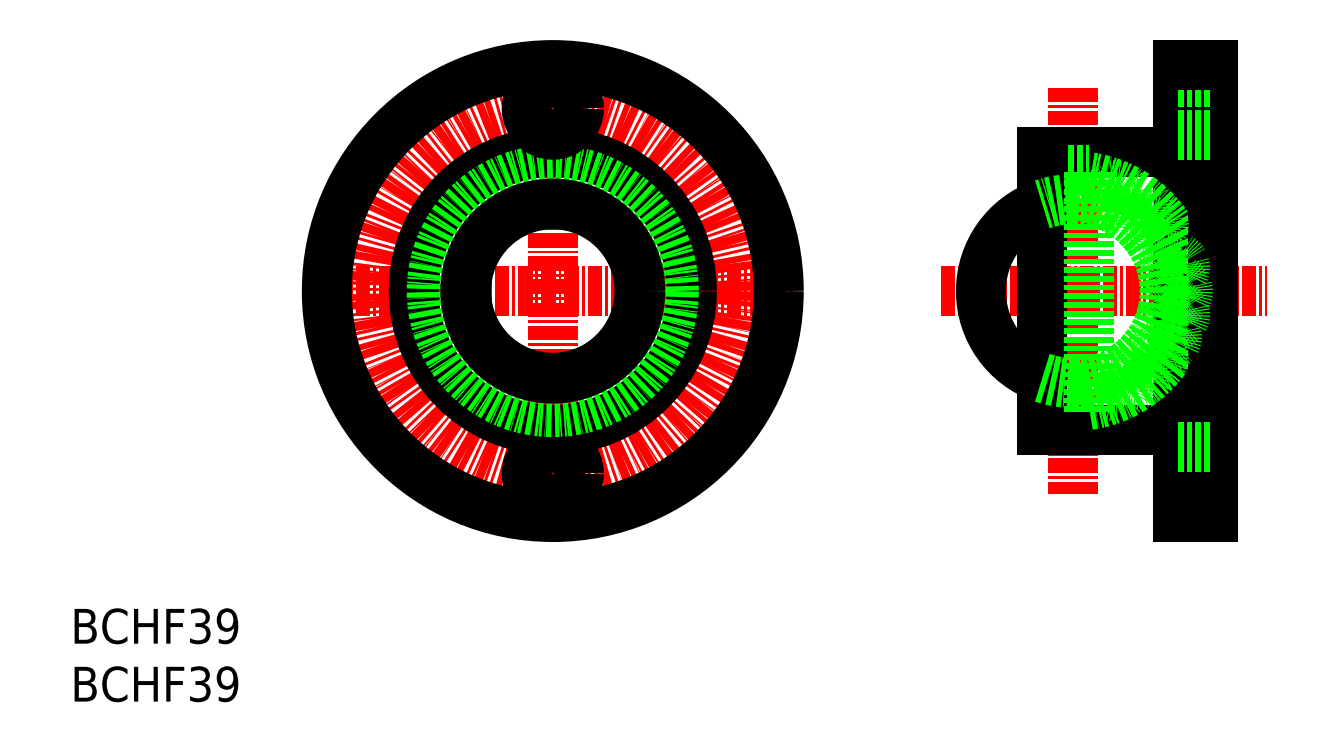
<metadata>
{"format":"dxf","ext":"dxf","renderer":"ezdxf+matplotlib","layout":"modelspace","background":"white","min_lineweight":24,"dpi":150}
</metadata>
<code>
0
SECTION
2
ENTITIES
0
TEXT
8
0
10
47.16
20
39.82
30
0
40
3
1
BCHF39
11
47.16
21
41.32
31
0
73
     2
0
TEXT
8
0
10
47.16
20
34.82
30
0
40
3
1
BCHF39
11
47.16
21
36.32
31
0
73
     2
0
LINE
8
CENTER
10
88.79
20
91.25
30
0
11
88.79
21
49.25
31
0
0
LINE
8
CENTER
10
67.79
20
70.25
30
0
11
109.8
21
70.25
31
0
0
CIRCLE
8
CENTER
10
88.79
20
70.25
30
0
40
15.75
0
CIRCLE
8
0
10
88.79
20
54.5
30
0
40
2.25
0
CIRCLE
8
0
10
88.79
20
70.25
30
0
40
19.5
0
CIRCLE
8
0
10
88.79
20
70.25
30
0
40
12
0
CIRCLE
8
0
10
88.79
20
70.25
30
0
40
10.45
0
CIRCLE
8
0
10
88.79
20
86
30
0
40
2.25
0
LINE
8
CENTER
10
133.7
20
87.8
30
0
11
133.7
21
52.7
31
0
0
LINE
8
0
10
142.7
20
52.25
30
0
11
145.7
21
52.25
31
0
0
LINE
8
0
10
142.7
20
50.75
30
0
11
145.7
21
50.75
31
0
0
LINE
8
CENTER
10
122.3
20
70.25
30
0
11
150.4
21
70.25
31
0
0
LINE
8
0
10
131
20
59.8
30
0
11
135
21
59.8
31
0
0
LINE
8
0
10
131
20
58.25
30
0
11
142.7
21
58.25
31
0
0
ARC
8
0
10
133.6
20
70.25
30
0
40
7.99
50
251
51
270
0
ARC
8
0
10
133.6
20
70.25
30
0
40
7.99
50
90
51
109
0
LINE
8
0
10
131
20
82.25
30
0
11
142.7
21
82.25
31
0
0
LINE
8
0
10
131
20
80.7
30
0
11
135
21
80.7
31
0
0
LINE
8
0
10
131
20
58.25
30
0
11
131
21
82.25
31
0
0
CIRCLE
8
0
10
141.7
20
74.18
30
0
40
1
0
LINE
8
0
10
142.7
20
50.75
30
0
11
142.7
21
89.75
31
0
0
ARC
8
0
10
133.6
20
70.25
30
0
40
9.94
50
278.1
51
81.9
0
LINE
8
0
10
145.7
20
50.75
30
0
11
145.7
21
89.75
31
0
0
LINE
8
0
10
135
20
59.8
30
0
11
135
21
80.7
31
0
0
LINE
8
0
10
142.7
20
56.75
30
0
11
145.7
21
56.75
31
0
0
CIRCLE
8
0
10
141.7
20
66.32
30
0
40
1
0
CIRCLE
8
0
10
140.5
20
64.6
30
0
40
1
0
CIRCLE
8
0
10
139.1
20
63.18
30
0
40
1
0
LINE
8
0
10
133.6
20
62.26
30
0
11
135
21
62.26
31
0
0
CIRCLE
8
0
10
137.3
20
62.14
30
0
40
1
0
CIRCLE
8
0
10
142.6
20
70.25
30
0
40
1
0
CIRCLE
8
0
10
142.4
20
68.23
30
0
40
1
0
CIRCLE
8
0
10
142.4
20
72.27
30
0
40
1
0
LINE
8
0
10
142.7
20
83.75
30
0
11
145.7
21
83.75
31
0
0
LINE
8
0
10
142.7
20
88.25
30
0
11
145.7
21
88.25
31
0
0
LINE
8
0
10
142.7
20
89.75
30
0
11
145.7
21
89.75
31
0
0
CIRCLE
8
0
10
139.1
20
77.32
30
0
40
1
0
CIRCLE
8
0
10
137.3
20
78.36
30
0
40
1
0
LINE
8
0
10
133.6
20
78.24
30
0
11
135
21
78.24
31
0
0
CIRCLE
8
0
10
140.5
20
75.9
30
0
40
1
0
ARC
8
0
10
133.7
20
70.25
30
0
40
7.935
50
109.4
51
250.6
0
ARC
8
0
10
133.7
20
70.25
30
0
40
7.935
50
250.6
51
109.4
0
CIRCLE
8
0
10
88.79
20
70.25
30
0
40
7.485
0
CIRCLE
8
0
10
88.79
20
70.25
30
0
40
7.555
0
ENDSEC
0
EOF

</code>
